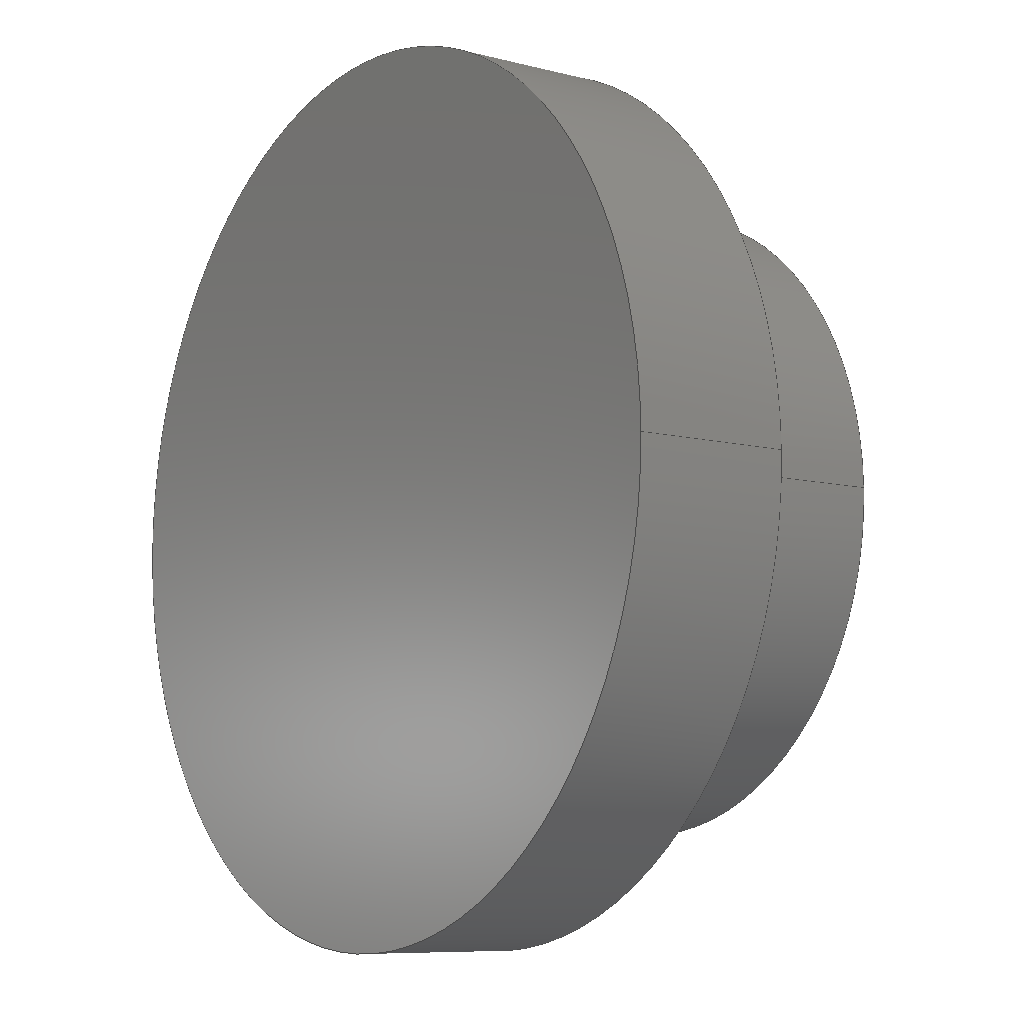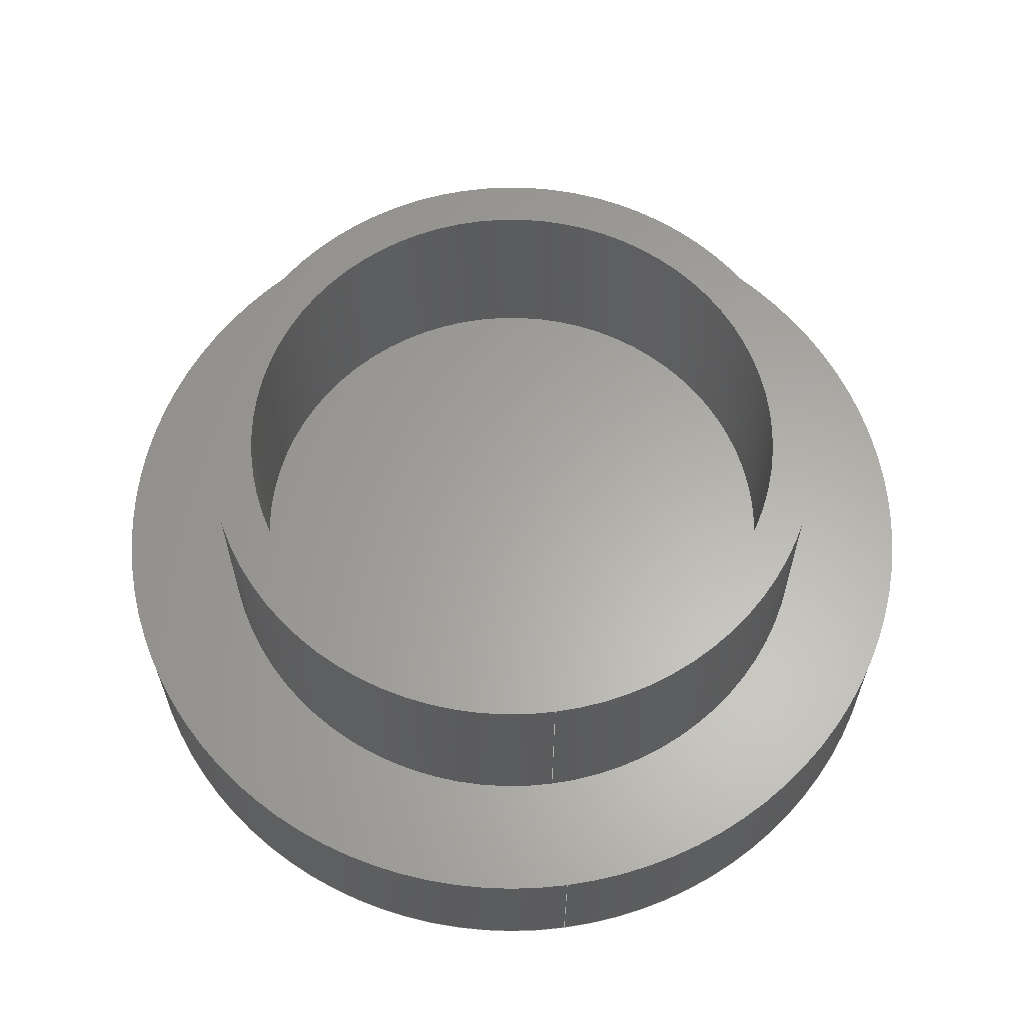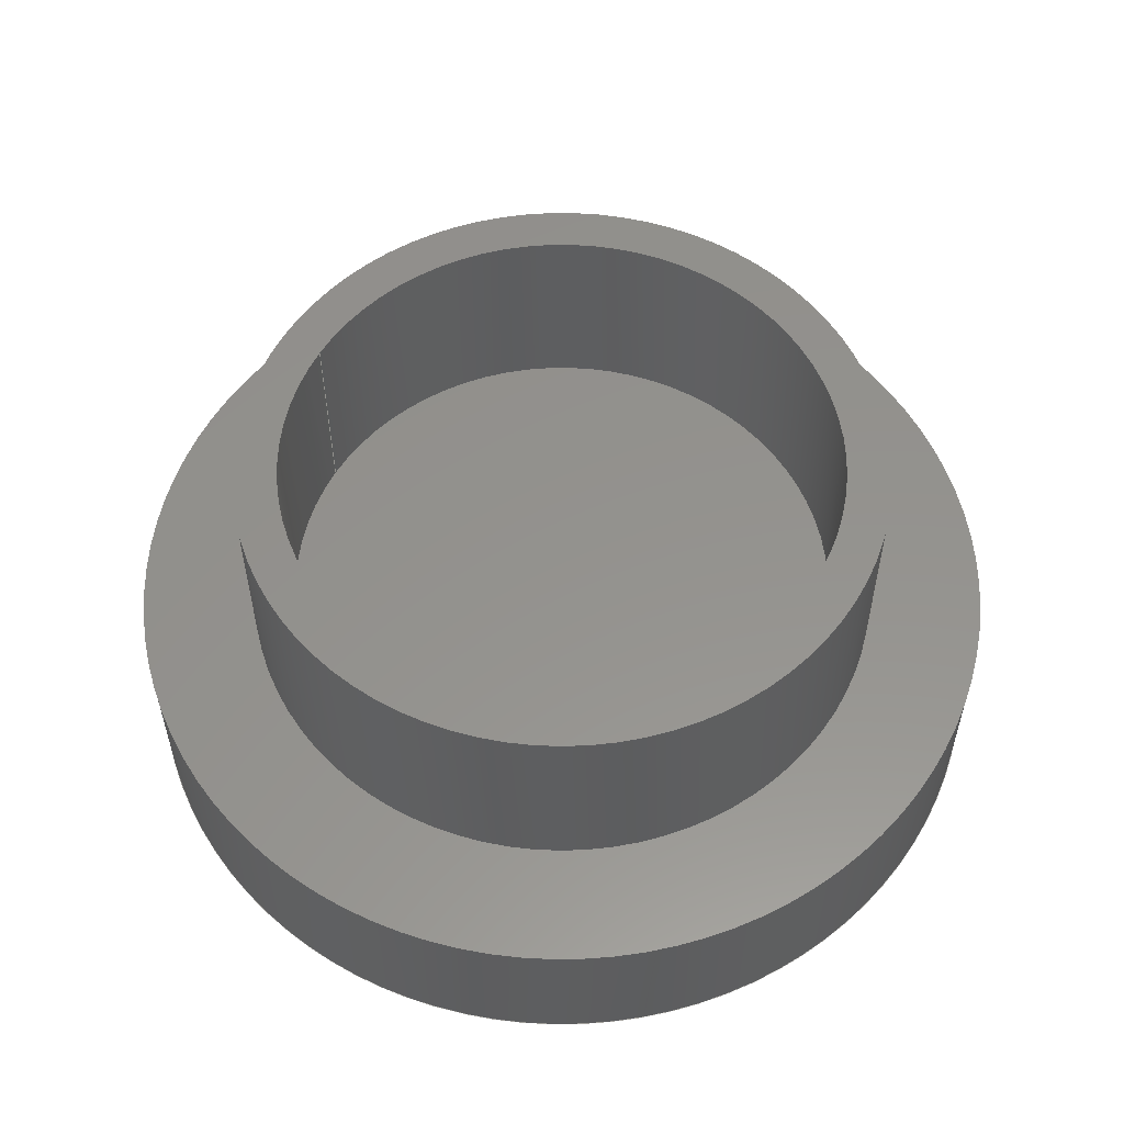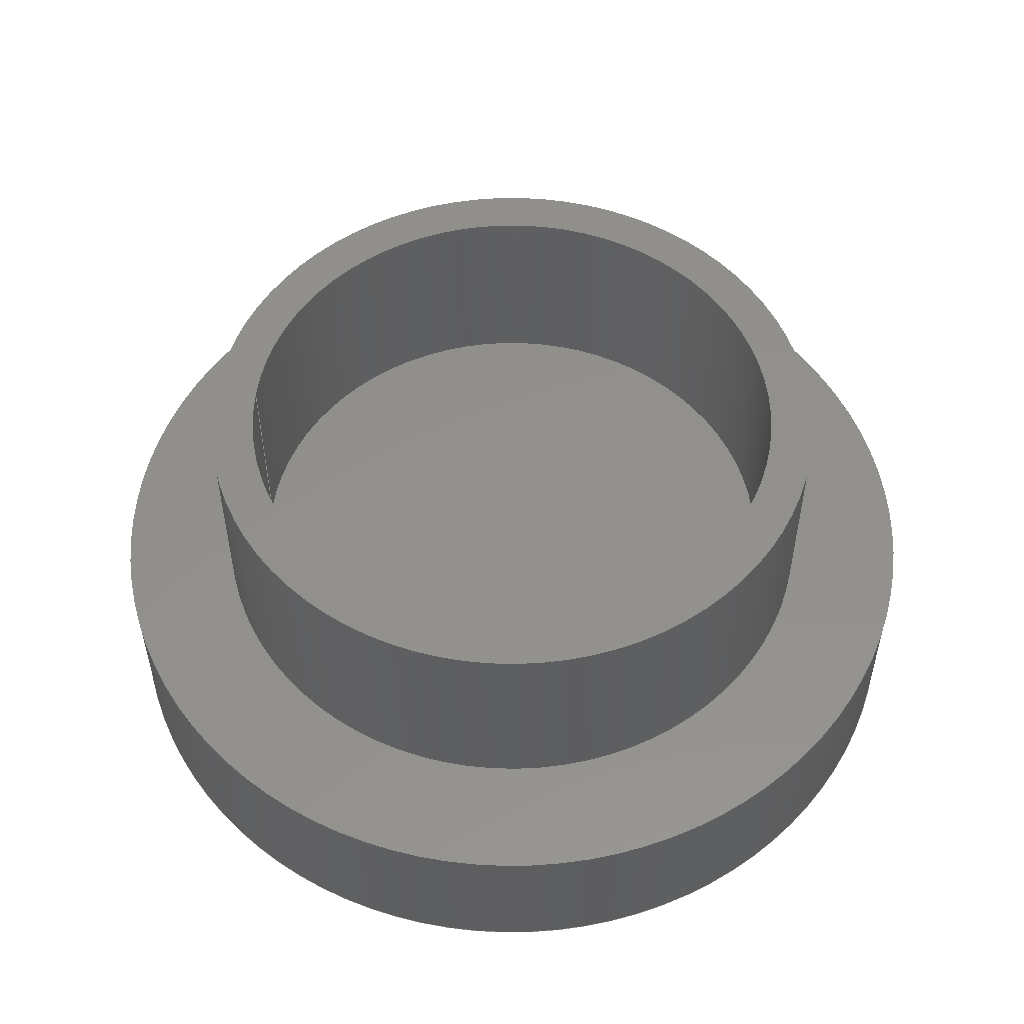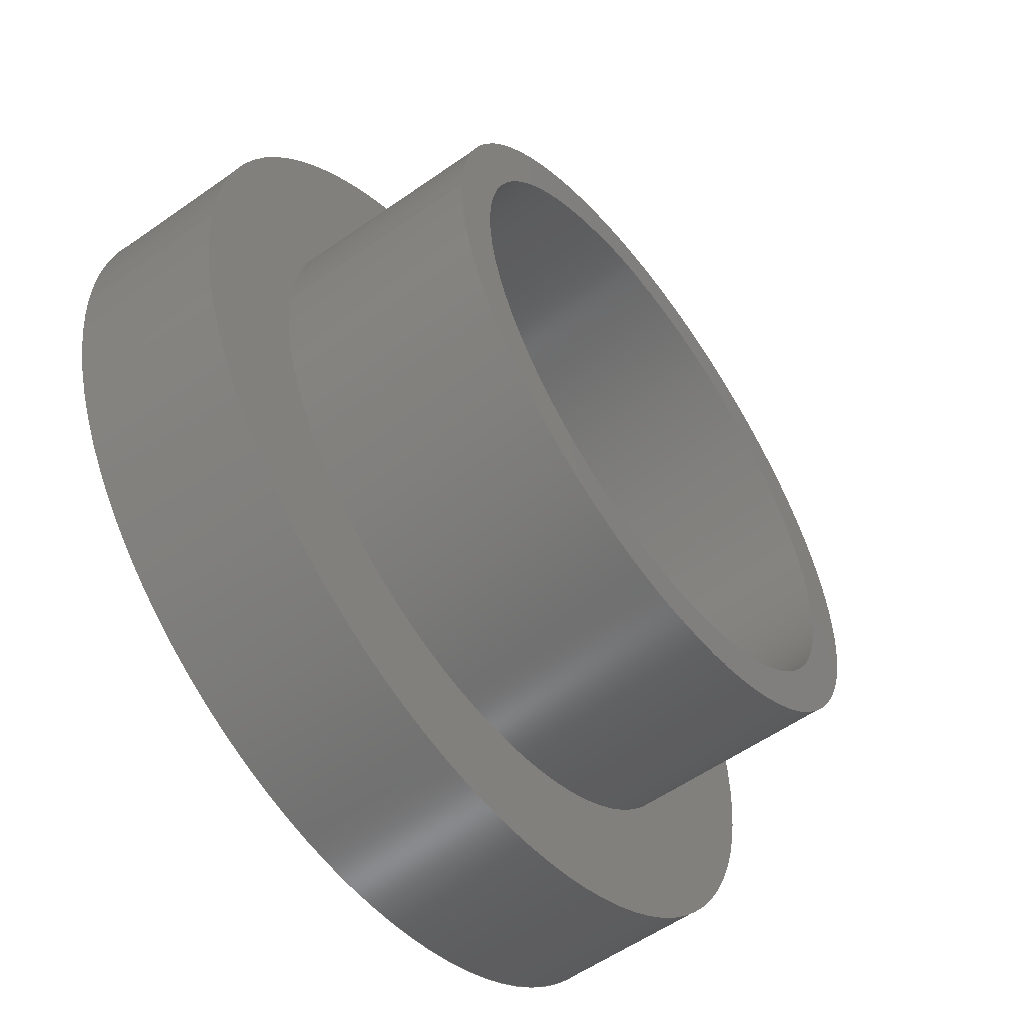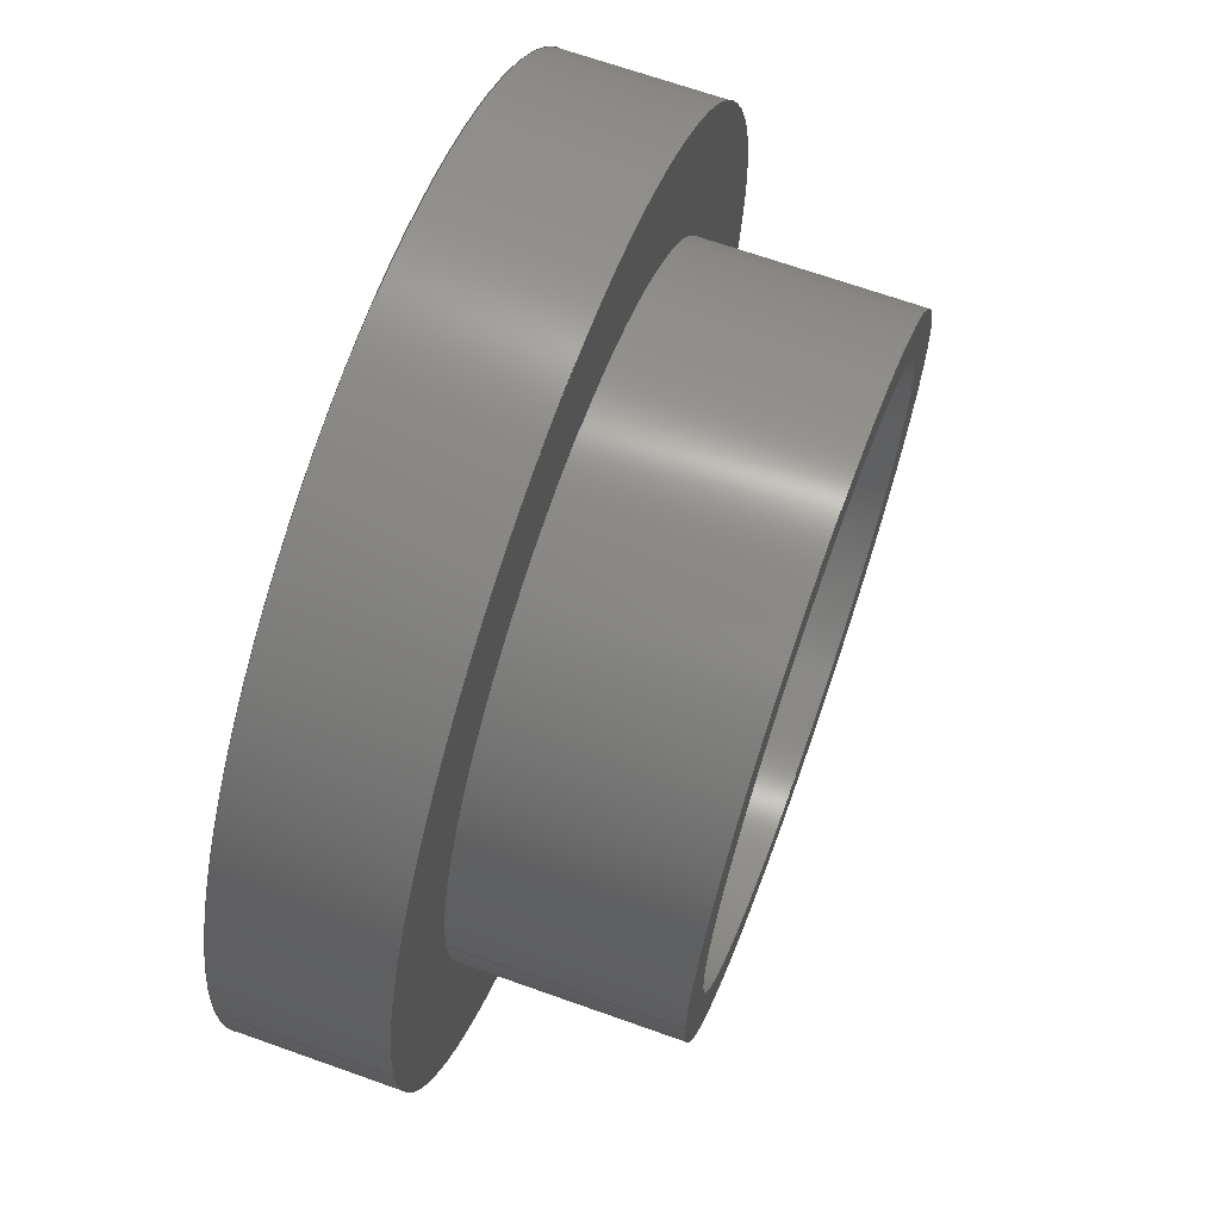
<metadata>
{"format":"step","ext":"step","renderer":"f3d","projection":"perspective","resolution":1024,"background":"white","views":[{"elev":-8.3,"azim":-125.4,"up":"+Y"},{"elev":62.4,"azim":-97.7,"up":"+Z"},{"elev":55.9,"azim":28.6,"up":"+Z"},{"elev":53.1,"azim":5.1,"up":"+Z"},{"elev":-56.4,"azim":-53.6,"up":"+Y"},{"elev":67.3,"azim":-70.3,"up":"+Y"}]}
</metadata>
<code>
ISO-10303-21;
DATA;
#1=MECHANICAL_DESIGN_GEOMETRIC_PRESENTATION_REPRESENTATION('',(#75,#76),
#168);
#2=SHAPE_REPRESENTATION_RELATIONSHIP('SRR','None',#175,#3);
#3=ADVANCED_BREP_SHAPE_REPRESENTATION('',(#4),#167);
#4=MANIFOLD_SOLID_BREP('Body1',#84);
#5=FACE_BOUND('',#21,.T.);
#6=FACE_BOUND('',#23,.T.);
#7=PLANE('',#104);
#8=PLANE('',#105);
#9=PLANE('',#109);
#10=PLANE('',#110);
#11=FACE_OUTER_BOUND('',#18,.T.);
#12=FACE_OUTER_BOUND('',#19,.T.);
#13=FACE_OUTER_BOUND('',#20,.T.);
#14=FACE_OUTER_BOUND('',#22,.T.);
#15=FACE_OUTER_BOUND('',#24,.T.);
#16=FACE_OUTER_BOUND('',#25,.T.);
#17=FACE_OUTER_BOUND('',#26,.T.);
#18=EDGE_LOOP('',(#54,#55,#56,#57));
#19=EDGE_LOOP('',(#58,#59,#60,#61));
#20=EDGE_LOOP('',(#62));
#21=EDGE_LOOP('',(#63));
#22=EDGE_LOOP('',(#64));
#23=EDGE_LOOP('',(#65));
#24=EDGE_LOOP('',(#66,#67,#68,#69));
#25=EDGE_LOOP('',(#70));
#26=EDGE_LOOP('',(#71));
#27=LINE('',#147,#30);
#28=LINE('',#153,#31);
#29=LINE('',#161,#32);
#30=VECTOR('',#117,5.435);
#31=VECTOR('',#124,6.272);
#32=VECTOR('',#135,8.503);
#33=CIRCLE('',#99,5.435);
#34=CIRCLE('',#100,5.435);
#35=CIRCLE('',#102,6.272);
#36=CIRCLE('',#103,6.272);
#37=CIRCLE('',#106,8.503);
#38=CIRCLE('',#108,8.503);
#39=VERTEX_POINT('',#144);
#40=VERTEX_POINT('',#146);
#41=VERTEX_POINT('',#150);
#42=VERTEX_POINT('',#152);
#43=VERTEX_POINT('',#157);
#44=VERTEX_POINT('',#160);
#45=EDGE_CURVE('',#39,#39,#33,.T.);
#46=EDGE_CURVE('',#39,#40,#27,.T.);
#47=EDGE_CURVE('',#40,#40,#34,.T.);
#48=EDGE_CURVE('',#41,#41,#35,.T.);
#49=EDGE_CURVE('',#41,#42,#28,.T.);
#50=EDGE_CURVE('',#42,#42,#36,.T.);
#51=EDGE_CURVE('',#43,#43,#37,.T.);
#52=EDGE_CURVE('',#43,#44,#29,.T.);
#53=EDGE_CURVE('',#44,#44,#38,.T.);
#54=ORIENTED_EDGE('',*,*,#45,.F.);
#55=ORIENTED_EDGE('',*,*,#46,.T.);
#56=ORIENTED_EDGE('',*,*,#47,.F.);
#57=ORIENTED_EDGE('',*,*,#46,.F.);
#58=ORIENTED_EDGE('',*,*,#48,.F.);
#59=ORIENTED_EDGE('',*,*,#49,.T.);
#60=ORIENTED_EDGE('',*,*,#50,.F.);
#61=ORIENTED_EDGE('',*,*,#49,.F.);
#62=ORIENTED_EDGE('',*,*,#48,.T.);
#63=ORIENTED_EDGE('',*,*,#45,.T.);
#64=ORIENTED_EDGE('',*,*,#51,.T.);
#65=ORIENTED_EDGE('',*,*,#50,.T.);
#66=ORIENTED_EDGE('',*,*,#51,.F.);
#67=ORIENTED_EDGE('',*,*,#52,.T.);
#68=ORIENTED_EDGE('',*,*,#53,.T.);
#69=ORIENTED_EDGE('',*,*,#52,.F.);
#70=ORIENTED_EDGE('',*,*,#47,.T.);
#71=ORIENTED_EDGE('',*,*,#53,.F.);
#72=CYLINDRICAL_SURFACE('',#98,5.435);
#73=CYLINDRICAL_SURFACE('',#101,6.272);
#74=CYLINDRICAL_SURFACE('',#107,8.503);
#75=STYLED_ITEM('',(#185),#77);
#76=STYLED_ITEM('',(#184),#4);
#77=ADVANCED_FACE('',(#11),#72,.F.);
#78=ADVANCED_FACE('',(#12),#73,.T.);
#79=ADVANCED_FACE('',(#13,#5),#7,.T.);
#80=ADVANCED_FACE('',(#14,#6),#8,.T.);
#81=ADVANCED_FACE('',(#15),#74,.T.);
#82=ADVANCED_FACE('',(#16),#9,.T.);
#83=ADVANCED_FACE('',(#17),#10,.F.);
#84=CLOSED_SHELL('',(#77,#78,#79,#80,#81,#82,#83));
#85=DERIVED_UNIT_ELEMENT(#87,1);
#86=DERIVED_UNIT_ELEMENT(#170,3);
#87=(
MASS_UNIT()
NAMED_UNIT(*)
SI_UNIT(.KILO.,.GRAM.)
);
#88=DERIVED_UNIT((#85,#86));
#89=MEASURE_REPRESENTATION_ITEM('density measure',
POSITIVE_RATIO_MEASURE(7850),#88);
#90=PROPERTY_DEFINITION_REPRESENTATION(#95,#92);
#91=PROPERTY_DEFINITION_REPRESENTATION(#96,#93);
#92=REPRESENTATION('material name',(#94),#167);
#93=REPRESENTATION('density',(#89),#167);
#94=DESCRIPTIVE_REPRESENTATION_ITEM('Steel','Steel');
#95=PROPERTY_DEFINITION('material property','material name',#177);
#96=PROPERTY_DEFINITION('material property','density of part',#177);
#97=AXIS2_PLACEMENT_3D('placement',#142,#111,#112);
#98=AXIS2_PLACEMENT_3D('',#143,#113,#114);
#99=AXIS2_PLACEMENT_3D('',#145,#115,#116);
#100=AXIS2_PLACEMENT_3D('',#148,#118,#119);
#101=AXIS2_PLACEMENT_3D('',#149,#120,#121);
#102=AXIS2_PLACEMENT_3D('',#151,#122,#123);
#103=AXIS2_PLACEMENT_3D('',#154,#125,#126);
#104=AXIS2_PLACEMENT_3D('',#155,#127,#128);
#105=AXIS2_PLACEMENT_3D('',#156,#129,#130);
#106=AXIS2_PLACEMENT_3D('',#158,#131,#132);
#107=AXIS2_PLACEMENT_3D('',#159,#133,#134);
#108=AXIS2_PLACEMENT_3D('',#162,#136,#137);
#109=AXIS2_PLACEMENT_3D('',#163,#138,#139);
#110=AXIS2_PLACEMENT_3D('',#164,#140,#141);
#111=DIRECTION('axis',(0,0,1));
#112=DIRECTION('refdir',(1,0,0));
#113=DIRECTION('center_axis',(0,0,1));
#114=DIRECTION('ref_axis',(1,0,0));
#115=DIRECTION('center_axis',(0,0,-1));
#116=DIRECTION('ref_axis',(1,0,0));
#117=DIRECTION('',(0,0,-1));
#118=DIRECTION('center_axis',(0,0,1));
#119=DIRECTION('ref_axis',(1,0,0));
#120=DIRECTION('center_axis',(0,0,1));
#121=DIRECTION('ref_axis',(1,0,0));
#122=DIRECTION('center_axis',(0,0,1));
#123=DIRECTION('ref_axis',(1,0,0));
#124=DIRECTION('',(0,0,-1));
#125=DIRECTION('center_axis',(0,0,-1));
#126=DIRECTION('ref_axis',(1,0,0));
#127=DIRECTION('center_axis',(0,0,1));
#128=DIRECTION('ref_axis',(1,0,0));
#129=DIRECTION('center_axis',(0,0,1));
#130=DIRECTION('ref_axis',(1,0,0));
#131=DIRECTION('center_axis',(0,0,1));
#132=DIRECTION('ref_axis',(1,0,0));
#133=DIRECTION('center_axis',(0,0,1));
#134=DIRECTION('ref_axis',(1,0,0));
#135=DIRECTION('',(0,0,-1));
#136=DIRECTION('center_axis',(0,0,1));
#137=DIRECTION('ref_axis',(1,0,0));
#138=DIRECTION('center_axis',(0,0,1));
#139=DIRECTION('ref_axis',(1,0,0));
#140=DIRECTION('center_axis',(0,0,1));
#141=DIRECTION('ref_axis',(1,0,0));
#142=CARTESIAN_POINT('',(0,0,0));
#143=CARTESIAN_POINT('Origin',(0,0,0));
#144=CARTESIAN_POINT('',(-5.435,-6.656e-16,7));
#145=CARTESIAN_POINT('Origin',(0,0,7));
#146=CARTESIAN_POINT('',(-5.435,-6.656e-16,3));
#147=CARTESIAN_POINT('',(-5.435,-6.656e-16,0));
#148=CARTESIAN_POINT('Origin',(0,0,3));
#149=CARTESIAN_POINT('Origin',(0,0,0));
#150=CARTESIAN_POINT('',(-6.272,-7.681e-16,7));
#151=CARTESIAN_POINT('Origin',(0,0,7));
#152=CARTESIAN_POINT('',(-6.272,7.681e-16,3));
#153=CARTESIAN_POINT('',(-6.272,-7.681e-16,0));
#154=CARTESIAN_POINT('Origin',(0,0,3));
#155=CARTESIAN_POINT('Origin',(0,0,7));
#156=CARTESIAN_POINT('Origin',(0,0,3));
#157=CARTESIAN_POINT('',(-8.503,-1.041e-15,3));
#158=CARTESIAN_POINT('Origin',(0,0,3));
#159=CARTESIAN_POINT('Origin',(0,0,0));
#160=CARTESIAN_POINT('',(-8.503,-1.041e-15,0));
#161=CARTESIAN_POINT('',(-8.503,-1.041e-15,0));
#162=CARTESIAN_POINT('Origin',(0,0,0));
#163=CARTESIAN_POINT('Origin',(0,0,3));
#164=CARTESIAN_POINT('Origin',(0,0,0));
#165=UNCERTAINTY_MEASURE_WITH_UNIT(LENGTH_MEASURE(0.001),#169,
'DISTANCE_ACCURACY_VALUE',
'Maximum model space distance between geometric entities at asserted c
onnectivities');
#166=UNCERTAINTY_MEASURE_WITH_UNIT(LENGTH_MEASURE(0.001),#169,
'DISTANCE_ACCURACY_VALUE',
'Maximum model space distance between geometric entities at asserted c
onnectivities');
#167=(
GEOMETRIC_REPRESENTATION_CONTEXT(3)
GLOBAL_UNCERTAINTY_ASSIGNED_CONTEXT((#165))
GLOBAL_UNIT_ASSIGNED_CONTEXT((#169,#171,#172))
REPRESENTATION_CONTEXT('','3D')
);
#168=(
GEOMETRIC_REPRESENTATION_CONTEXT(3)
GLOBAL_UNCERTAINTY_ASSIGNED_CONTEXT((#166))
GLOBAL_UNIT_ASSIGNED_CONTEXT((#169,#171,#172))
REPRESENTATION_CONTEXT('','3D')
);
#169=(
LENGTH_UNIT()
NAMED_UNIT(*)
SI_UNIT(.CENTI.,.METRE.)
);
#170=(
LENGTH_UNIT()
NAMED_UNIT(*)
SI_UNIT($,.METRE.)
);
#171=(
NAMED_UNIT(*)
PLANE_ANGLE_UNIT()
SI_UNIT($,.RADIAN.)
);
#172=(
NAMED_UNIT(*)
SI_UNIT($,.STERADIAN.)
SOLID_ANGLE_UNIT()
);
#173=SHAPE_DEFINITION_REPRESENTATION(#174,#175);
#174=PRODUCT_DEFINITION_SHAPE('',$,#177);
#175=SHAPE_REPRESENTATION('',(#97),#167);
#176=PRODUCT_DEFINITION_CONTEXT('part definition',#181,'design');
#177=PRODUCT_DEFINITION('Untitled','Untitled',#178,#176);
#178=PRODUCT_DEFINITION_FORMATION('',$,#183);
#179=PRODUCT_RELATED_PRODUCT_CATEGORY('Untitled','Untitled',(#183));
#180=APPLICATION_PROTOCOL_DEFINITION('international standard',
'automotive_design',2009,#181);
#181=APPLICATION_CONTEXT(
'Core Data for Automotive Mechanical Design Process');
#182=PRODUCT_CONTEXT('part definition',#181,'mechanical');
#183=PRODUCT('Untitled','Untitled',$,(#182));
#184=PRESENTATION_STYLE_ASSIGNMENT((#186));
#185=PRESENTATION_STYLE_ASSIGNMENT((#187));
#186=SURFACE_STYLE_USAGE(.BOTH.,#188);
#187=SURFACE_STYLE_USAGE(.BOTH.,#189);
#188=SURFACE_SIDE_STYLE('',(#190));
#189=SURFACE_SIDE_STYLE('',(#191));
#190=SURFACE_STYLE_FILL_AREA(#192);
#191=SURFACE_STYLE_FILL_AREA(#193);
#192=FILL_AREA_STYLE('Aluminum - Anodized Glossy (Red)',(#194));
#193=FILL_AREA_STYLE('Aluminum - Anodized Rough (Blue)',(#195));
#194=FILL_AREA_STYLE_COLOUR('Aluminum - Anodized Glossy (Red)',#196);
#195=FILL_AREA_STYLE_COLOUR('Aluminum - Anodized Rough (Blue)',#197);
#196=COLOUR_RGB('Aluminum - Anodized Glossy (Red)',0.8549,0.349,
0.349);
#197=COLOUR_RGB('Aluminum - Anodized Rough (Blue)',0.349,0.5843,
0.8549);
ENDSEC;
END-ISO-10303-21;

</code>
